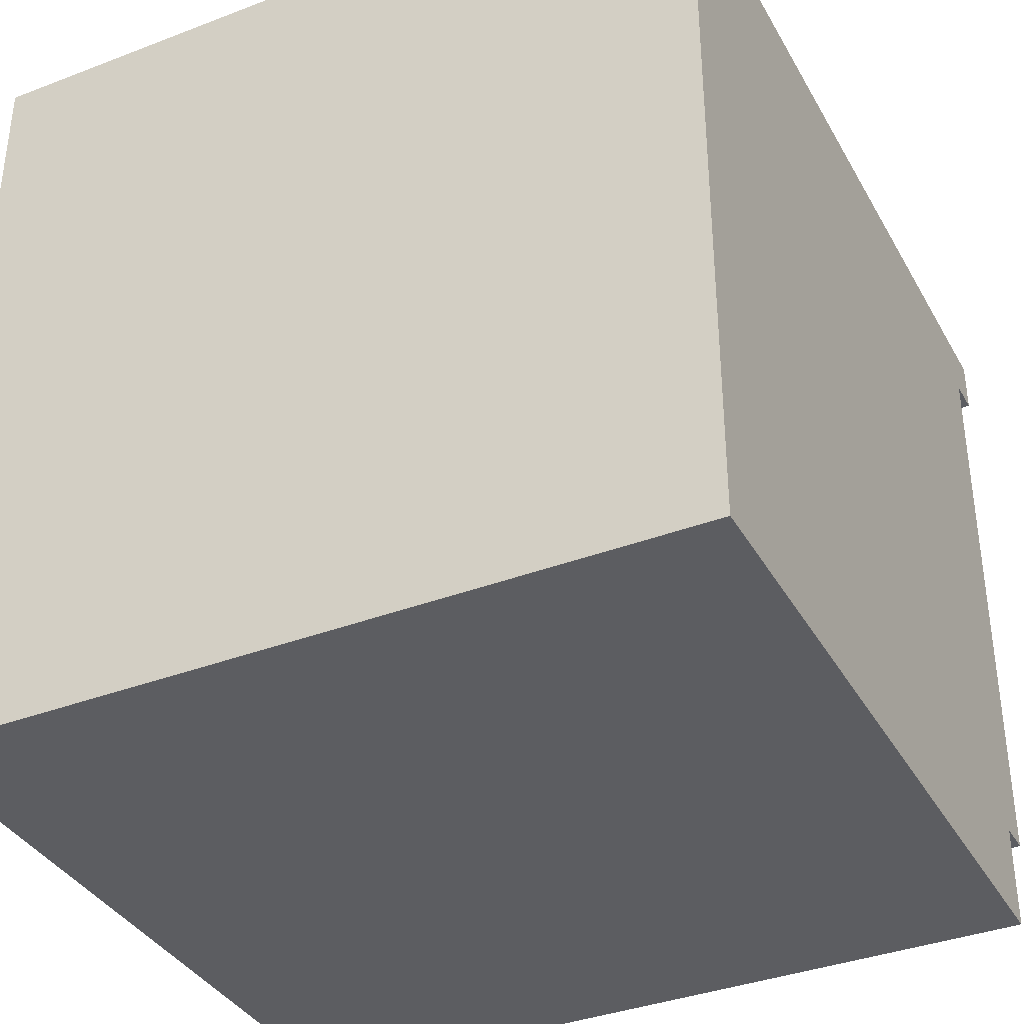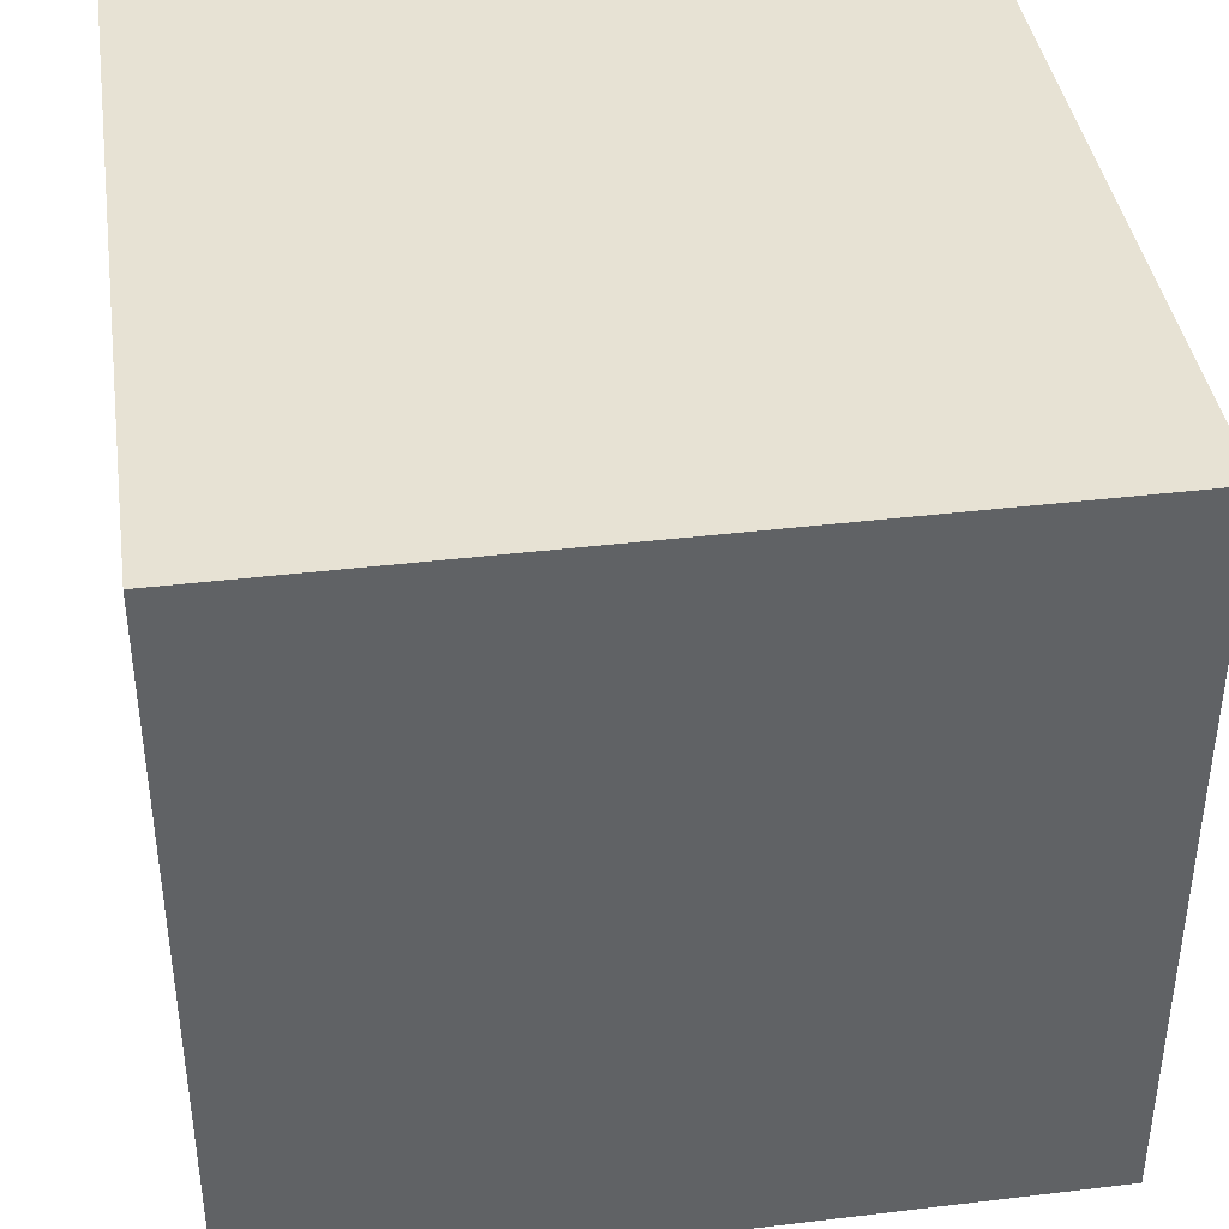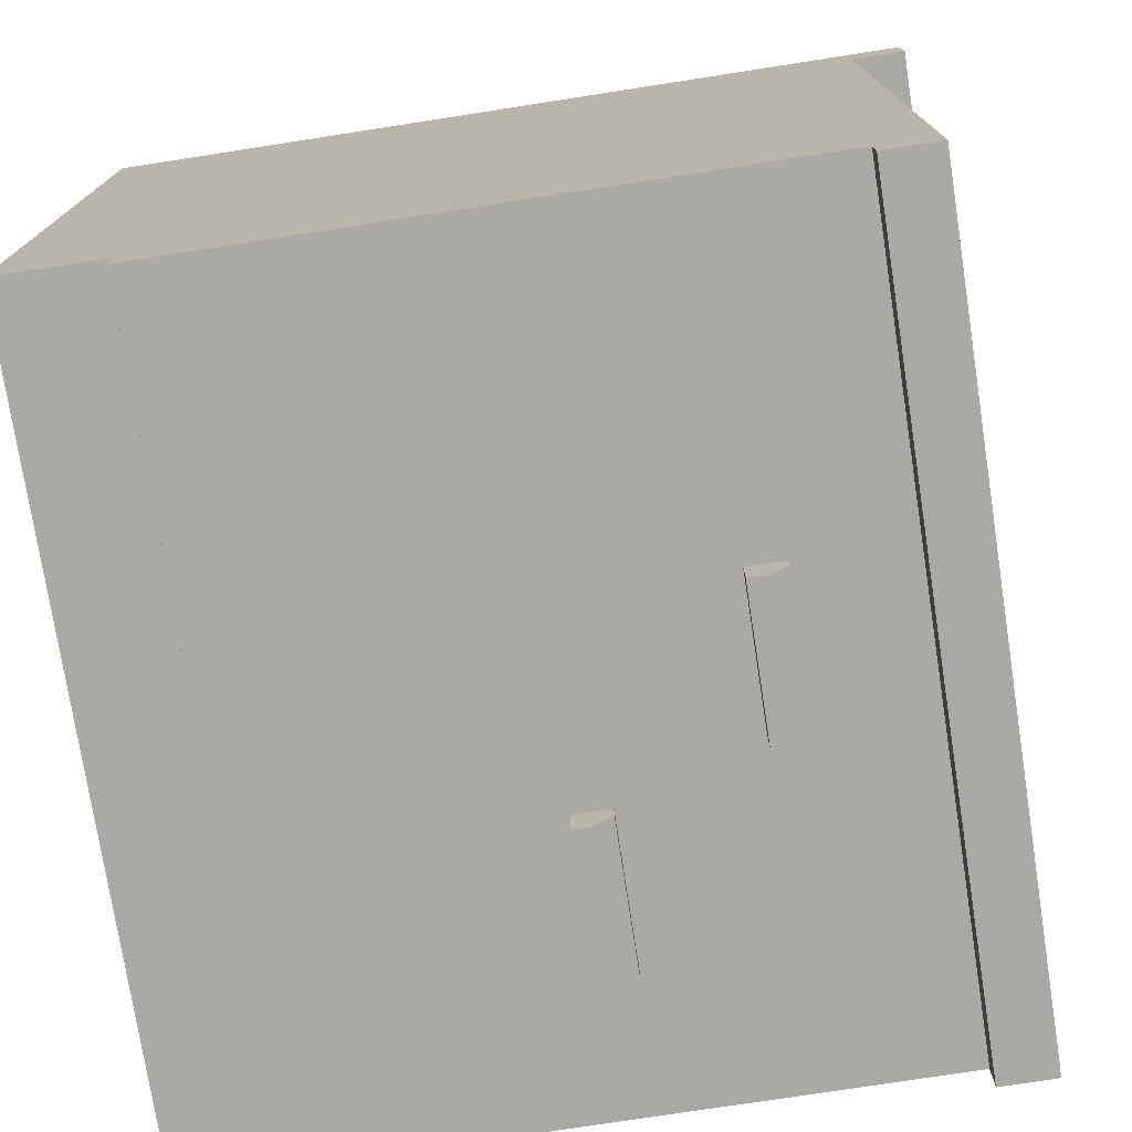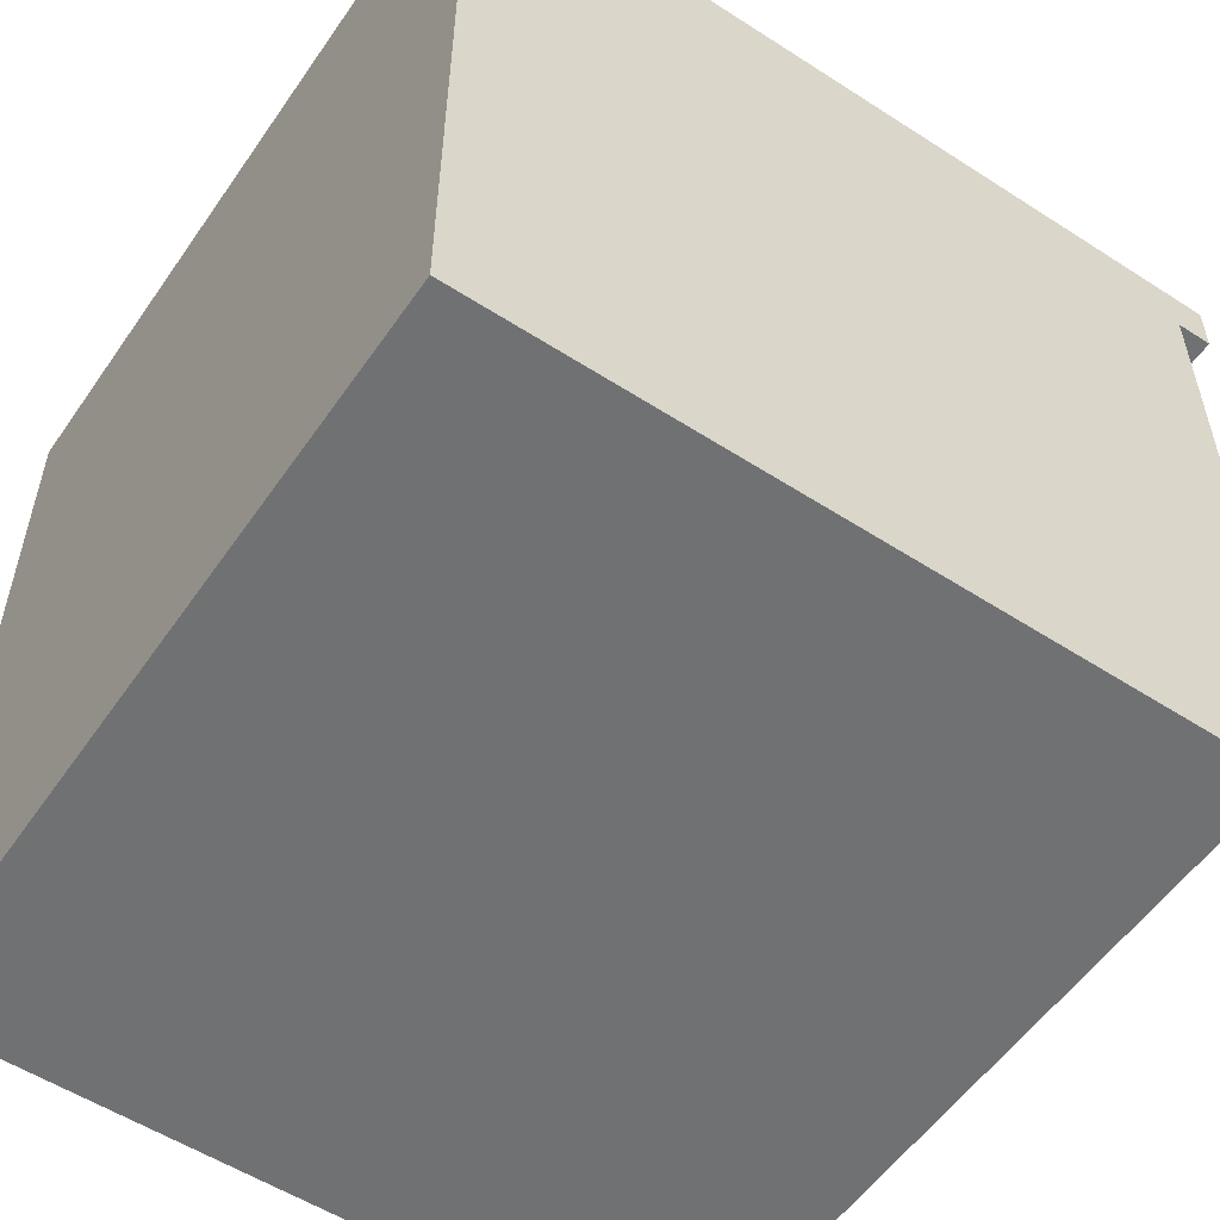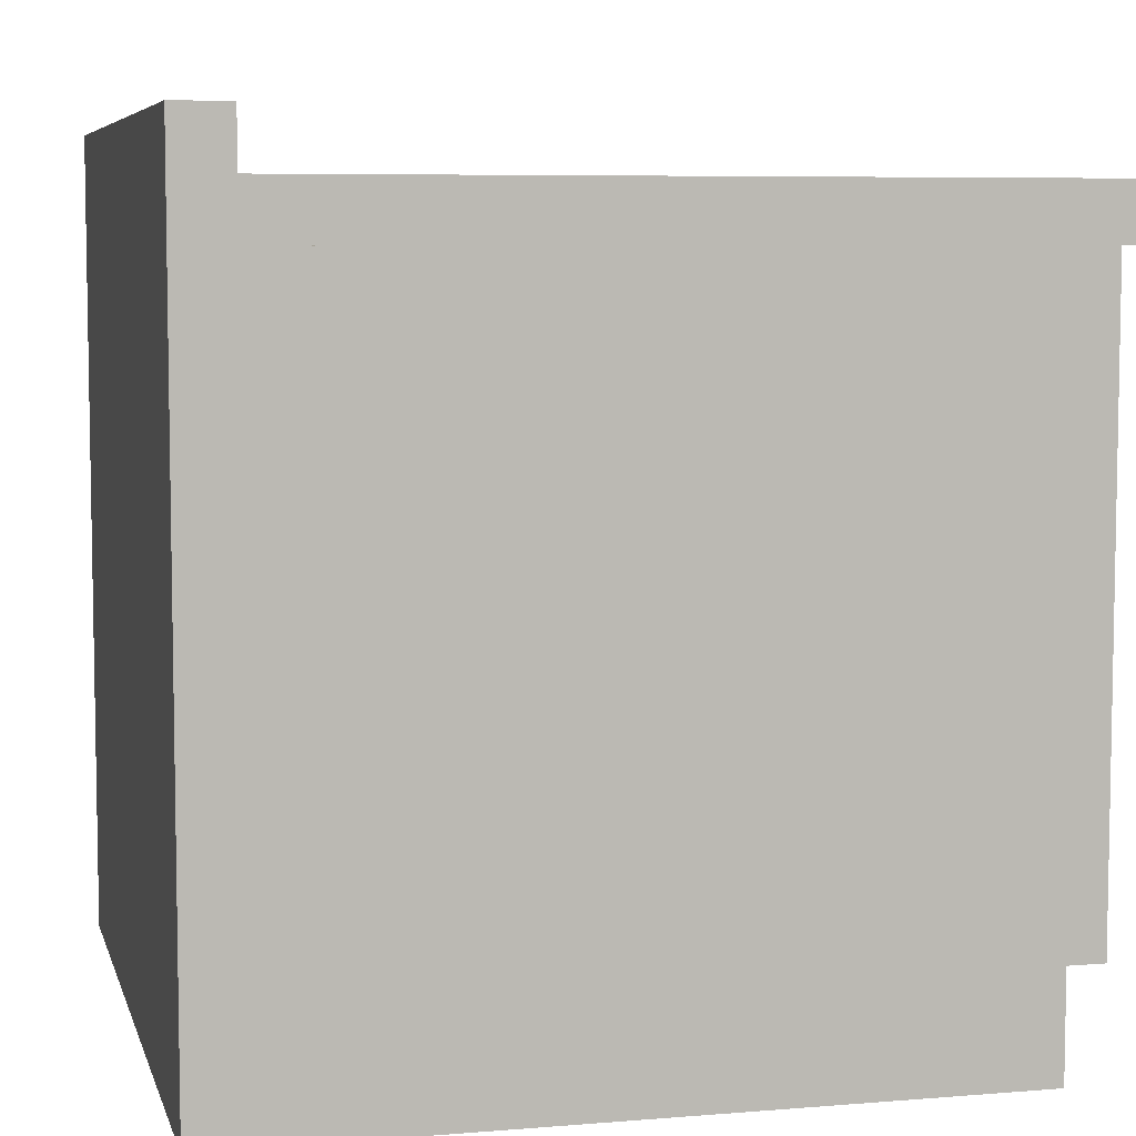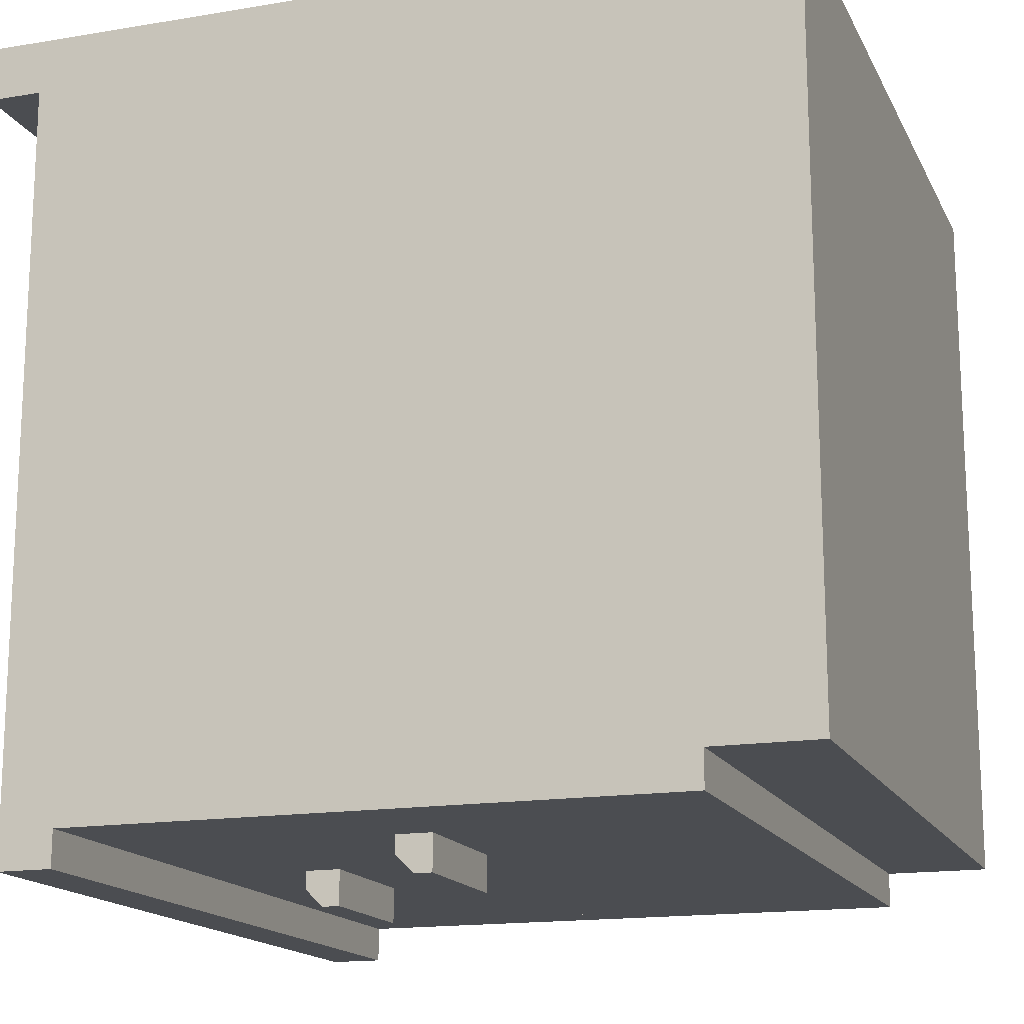
<metadata>
{"format":"obj","ext":"obj","renderer":"f3d","projection":"perspective","resolution":1024,"background":"white","views":[{"elev":-36.9,"azim":26.3,"up":"+Y"},{"elev":40.0,"azim":-8.4,"up":"+Z"},{"elev":-75.5,"azim":98.8,"up":"+Z"},{"elev":-55.2,"azim":55.8,"up":"+Y"},{"elev":6.5,"azim":76.2,"up":"+Y"},{"elev":-16.0,"azim":-70.9,"up":"+Z"}]}
</metadata>
<code>
o kitchenCabinetDrawer
v 0 0.45 0.45
v 0 0.45 0.42
v -0.43 0.45 0.42
v -0.43 0.45 0.45
v -0.43 0.39 0.45
v 0 0.39 0.45
v 0 0.39 0
v 0 0.39 0.02
v -0.43 0.39 0.02
v -0.43 0.39 0
v 0 0.42 0.42
v 0 0.42 0
v -0.43 0.42 0
v -0.43 0.42 0.42
v -0.2778 0.2172 0
v -0.3578 0.2272 0
v -0.3578 0.2172 0
v -0.2778 0.2272 0
v -0.3578 0.2172 0.02
v -0.2778 0.2172 0.02
v -0.3578 0.2372 0.01
v -0.3578 0.2372 0.02
v -0.2778 0.2372 0.02
v -0.2778 0.2372 0.01
v -0.175 0.3203 0
v -0.255 0.3303 0.01
v -0.255 0.3203 0
v -0.175 0.3303 0.01
v -0.255 0.3103 0.02
v -0.255 0.3103 0
v -0.255 0.3303 0.02
v -0.175 0.3303 0.02
v -0.175 0.3103 0
v -0.175 0.3103 0.02
v 0 -0 0.04
v 0 -0 0.45
v -0.43 -0 0.45
v -0.43 -0 0.04
v -0.02684 0.2775 0.4
v -0.4032 0.2775 0.04
v -0.02684 0.2775 0.04
v -0.4032 0.2775 0.4
v -0.02684 0.08509 0.4
v -0.4032 0.08509 0.02
v -0.02684 0.08509 0.02
v -0.4032 0.08509 0.4
v -0.02684 0.3632 0.02
v -0.4032 0.3632 0.4
v -0.02684 0.3632 0.4
v -0.4032 0.3632 0.02
v 0 0.05824 0.02
v 0 0.05824 0.04
v -0.43 0.05824 0.04
v -0.43 0.05824 0.02
v -0.4032 0.2775 0.02
v -0.4032 0.2507 0.04
v -0.4032 0.2507 0.4
v -0.02684 0.2507 0.4
v -0.02684 0.2507 0.04
v -0.02684 0.2775 0.02
v -0.4032 0.08509 0.04
v -0.02684 0.08509 0.04
v -0.3828 0.1054 0.02
v -0.04719 0.1054 0.02
v -0.3828 0.2572 0.02
v -0.04719 0.2572 0.02
v -0.04719 0.3632 0.04034
v -0.3828 0.3632 0.04034
v -0.3828 0.3632 0.3797
v -0.04719 0.3632 0.3797
v -0.3828 0.2979 0.02
v -0.04719 0.2979 0.02
v -0.3828 0.3428 0.02
v -0.04719 0.3428 0.02
v -0.04719 0.2932 0.3797
v -0.04719 0.2932 0.04034
v -0.3828 0.2932 0.04034
v -0.3828 0.2932 0.3797
f 1 2 3
f 3 4 1
f 5 6 1
f 1 4 5
f 7 8 9
f 9 10 7
f 11 2 1
f 11 1 6
f 11 6 8
f 11 8 7
f 7 12 11
f 13 10 9
f 9 14 13
f 9 5 14
f 5 3 14
f 5 4 3
f 7 10 13
f 13 12 7
f 11 14 3
f 3 2 11
f 11 12 13
f 13 14 11
f 15 17 16
f 16 18 15
f 15 20 19
f 19 17 15
f 16 17 19
f 19 21 16
f 19 22 21
f 23 24 21
f 21 22 23
f 15 18 24
f 24 20 15
f 24 23 20
f 18 16 21
f 21 24 18
f 25 27 26
f 26 28 25
f 27 30 29
f 29 26 27
f 29 31 26
f 32 28 26
f 26 31 32
f 33 30 27
f 27 25 33
f 33 34 29
f 29 30 33
f 33 25 28
f 28 34 33
f 28 32 34
f 35 36 37
f 37 38 35
f 39 40 41
f 40 39 42
f 43 45 44
f 44 46 43
f 47 49 48
f 48 50 47
f 51 52 53
f 53 54 51
f 55 48 50
f 48 55 40
f 40 55 44
f 48 40 42
f 44 56 40
f 56 46 44
f 56 57 46
f 35 38 53
f 53 52 35
f 53 38 37
f 53 37 5
f 53 5 9
f 9 54 53
f 51 8 6
f 6 52 51
f 6 35 52
f 6 36 35
f 43 46 57
f 57 58 43
f 6 8 9
f 9 5 6
f 37 36 6
f 6 5 37
f 59 58 57
f 57 56 59
f 59 40 56
f 40 59 41
f 59 45 60
f 45 43 59
f 59 60 47
f 43 58 59
f 47 41 59
f 41 47 49
f 41 49 39
f 44 51 54
f 54 9 44
f 9 55 44
f 9 50 55
f 9 47 50
f 51 44 45
f 45 8 51
f 47 9 8
f 45 60 8
f 60 47 8
f 39 48 42
f 48 39 49
f 61 41 62
f 41 61 40
f 45 62 61
f 61 44 45
f 41 60 55
f 55 40 41
f 55 44 61
f 61 40 55
f 45 60 41
f 41 62 45
f 19 64 63
f 63 65 19
f 65 22 19
f 65 23 22
f 64 19 20
f 20 66 64
f 20 23 66
f 23 65 66
f 42 39 49
f 49 48 42
f 67 49 47
f 47 50 67
f 50 68 67
f 50 69 68
f 49 67 70
f 70 48 49
f 70 69 48
f 69 50 48
f 60 47 49
f 49 39 60
f 60 39 42
f 42 55 60
f 50 55 42
f 42 48 50
f 29 72 71
f 71 73 29
f 73 31 29
f 73 32 31
f 72 29 34
f 34 74 72
f 34 32 74
f 32 73 74
f 75 76 77
f 77 78 75
f 77 68 69
f 69 78 77
f 75 78 69
f 69 70 75
f 67 76 75
f 75 70 67
f 77 76 67
f 67 68 77
f 63 45 44
f 44 55 63
f 55 65 63
f 55 66 65
f 45 63 64
f 64 60 45
f 64 66 60
f 66 55 60
f 71 60 55
f 55 50 71
f 50 73 71
f 50 74 73
f 60 71 72
f 72 47 60
f 72 74 47
f 74 50 47

</code>
